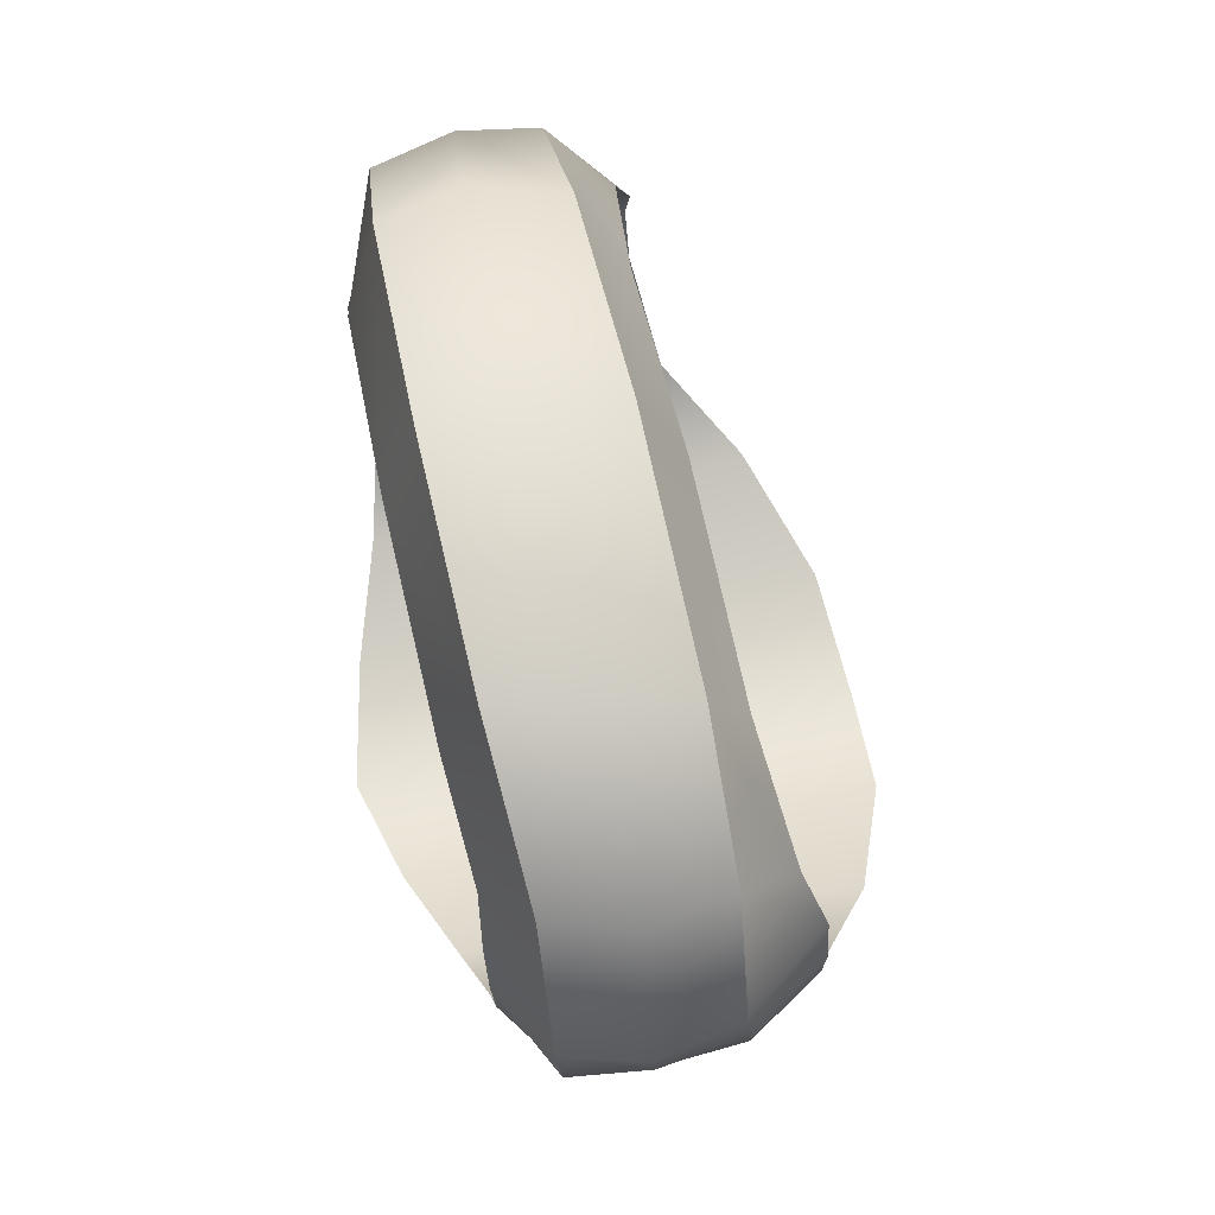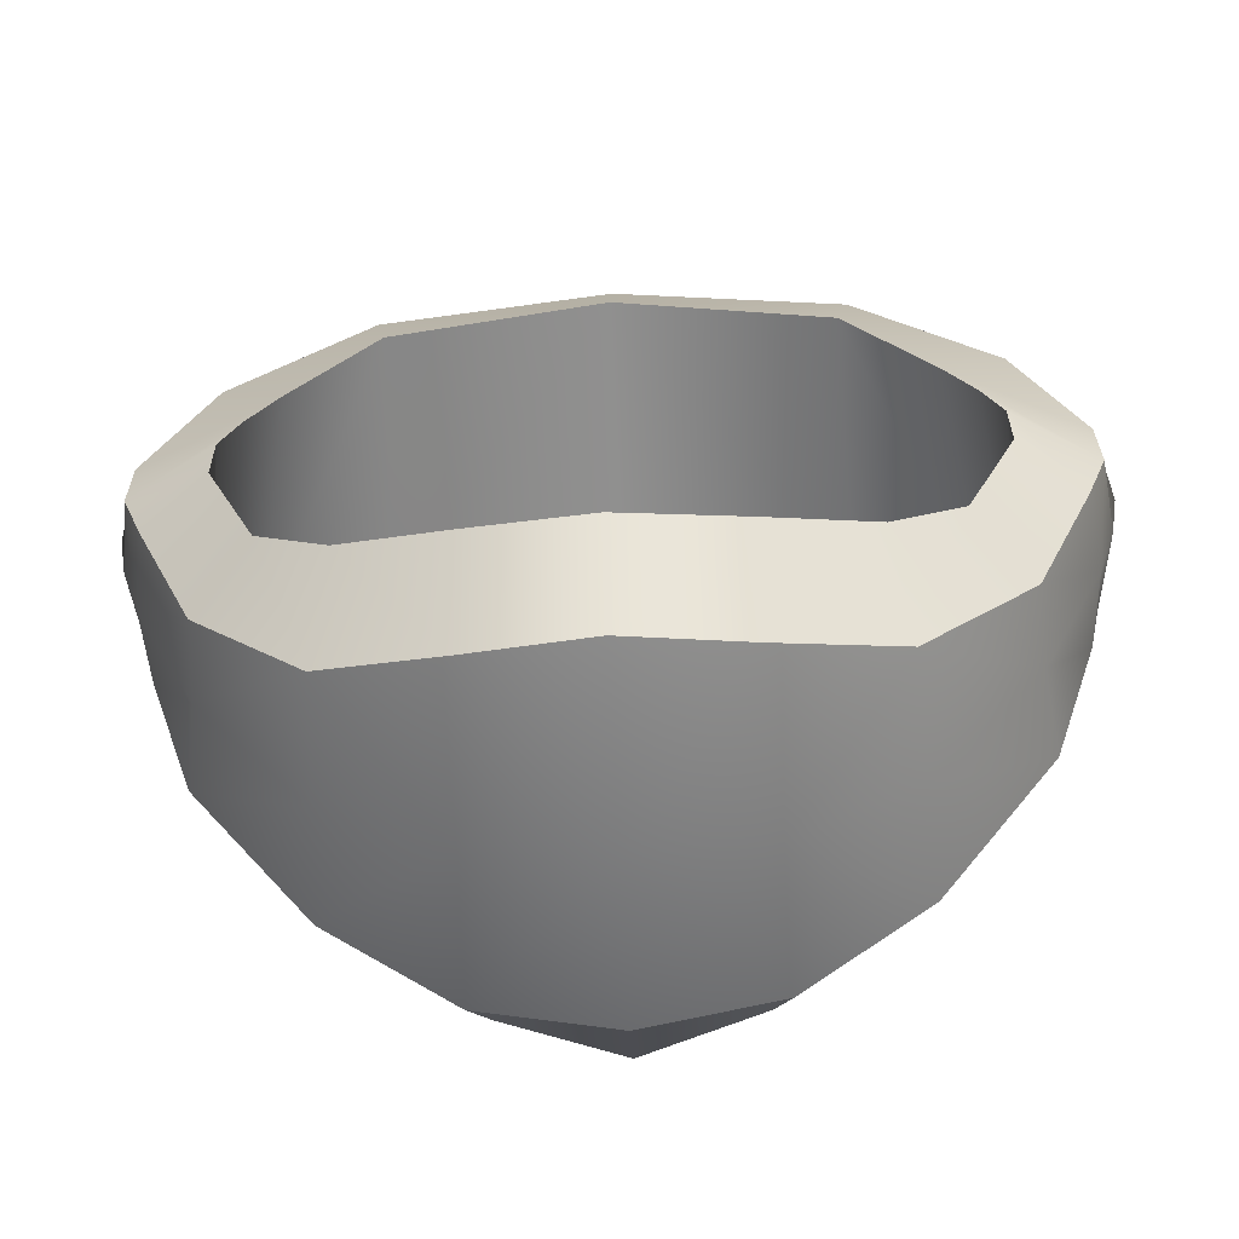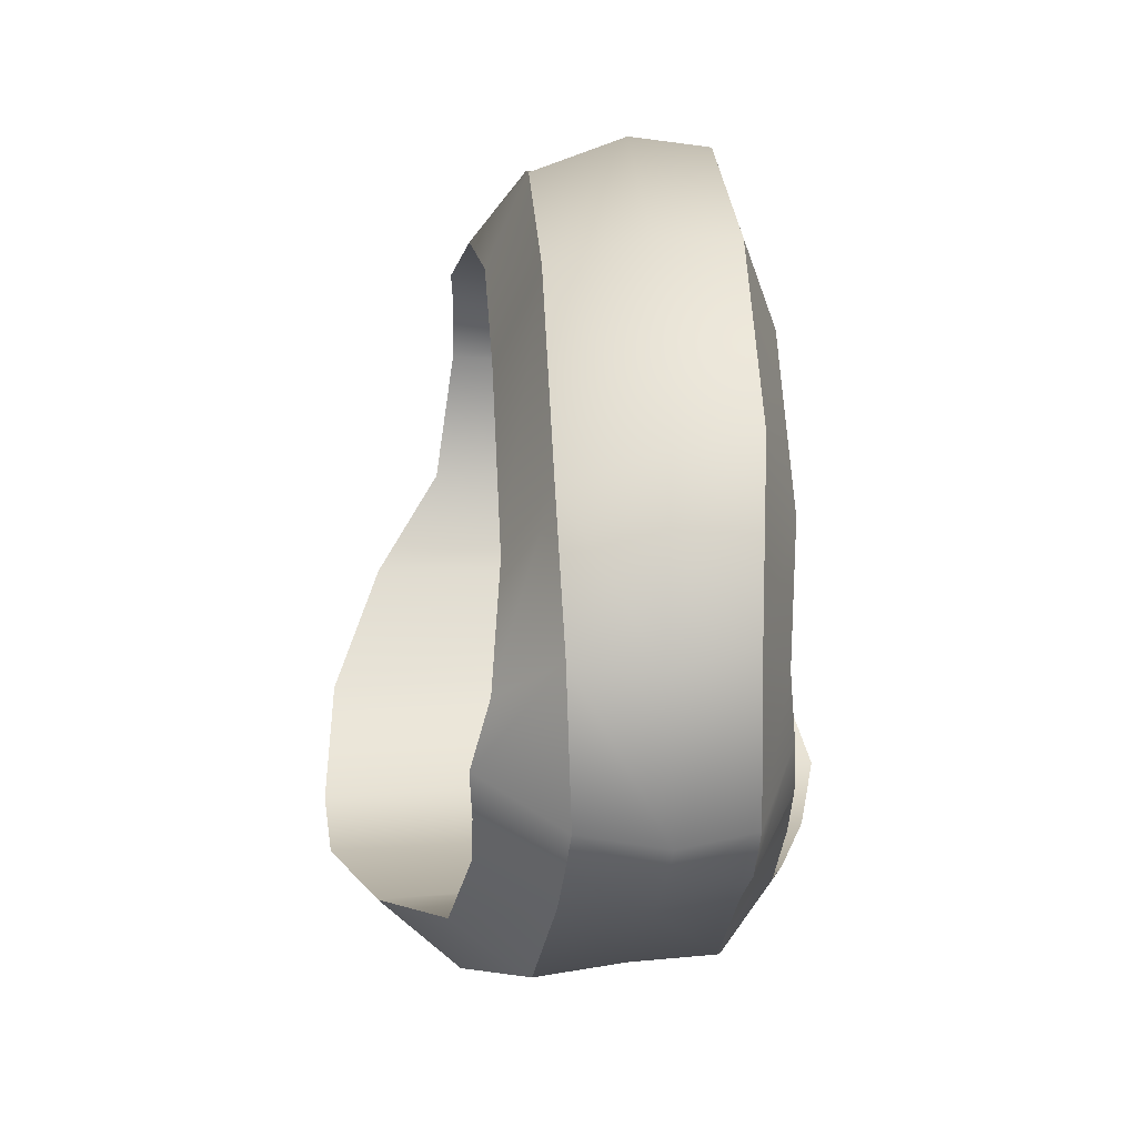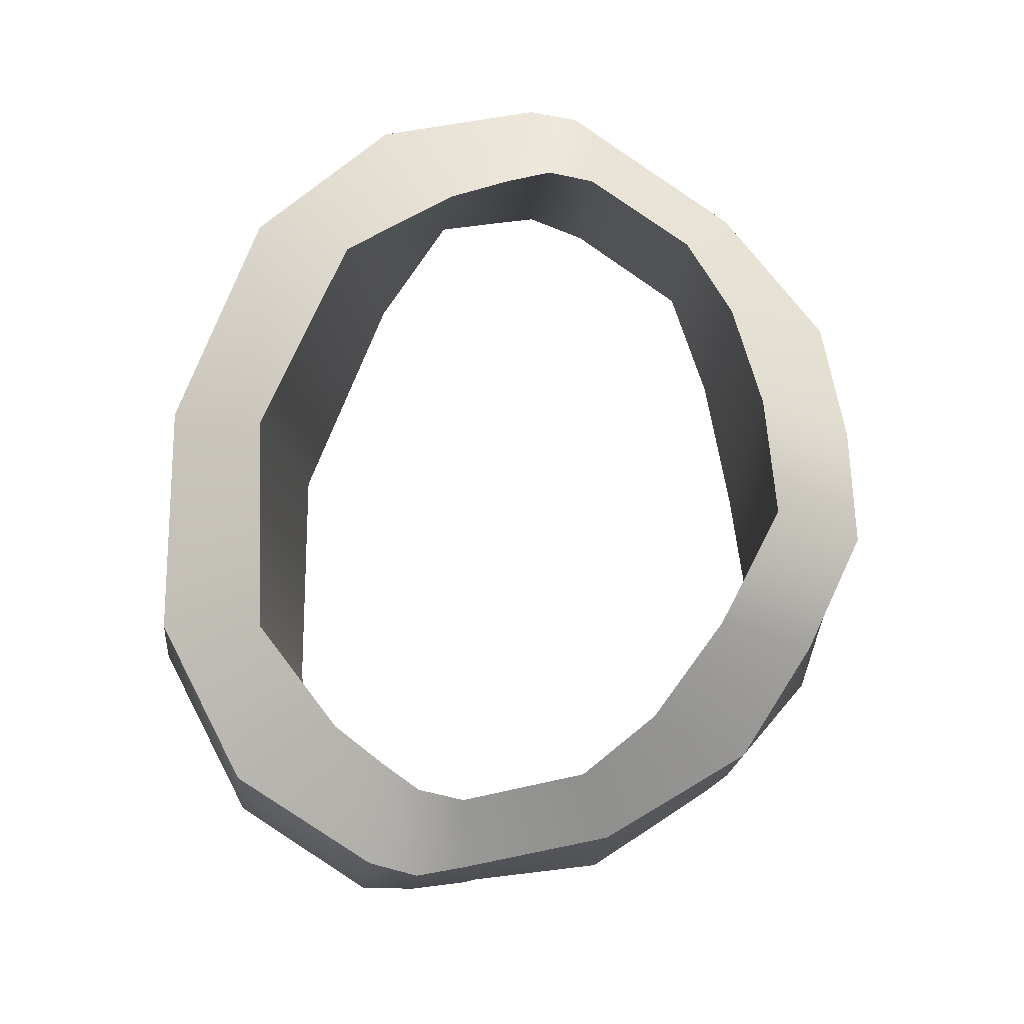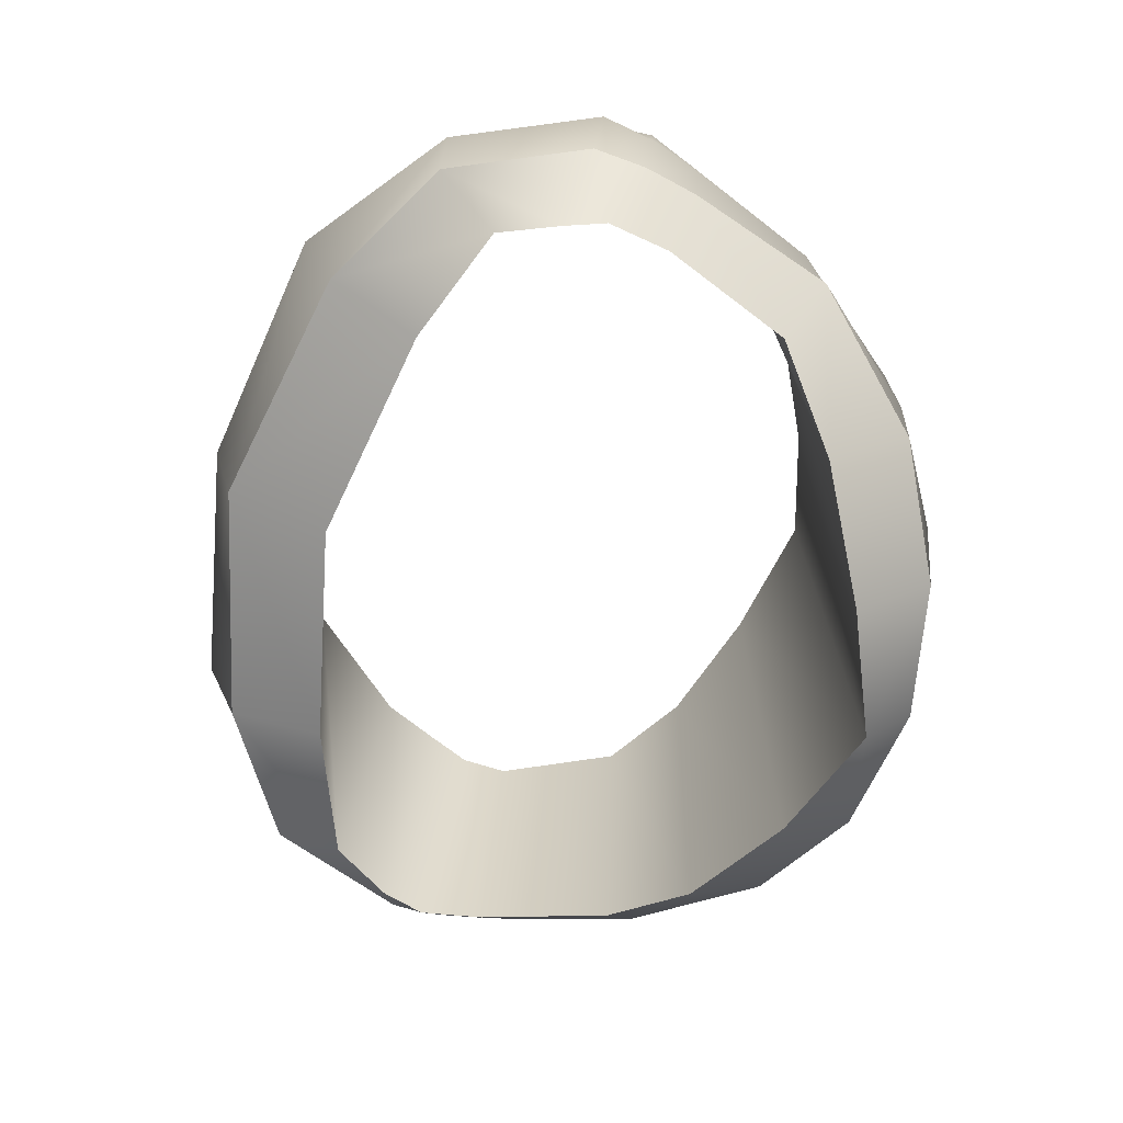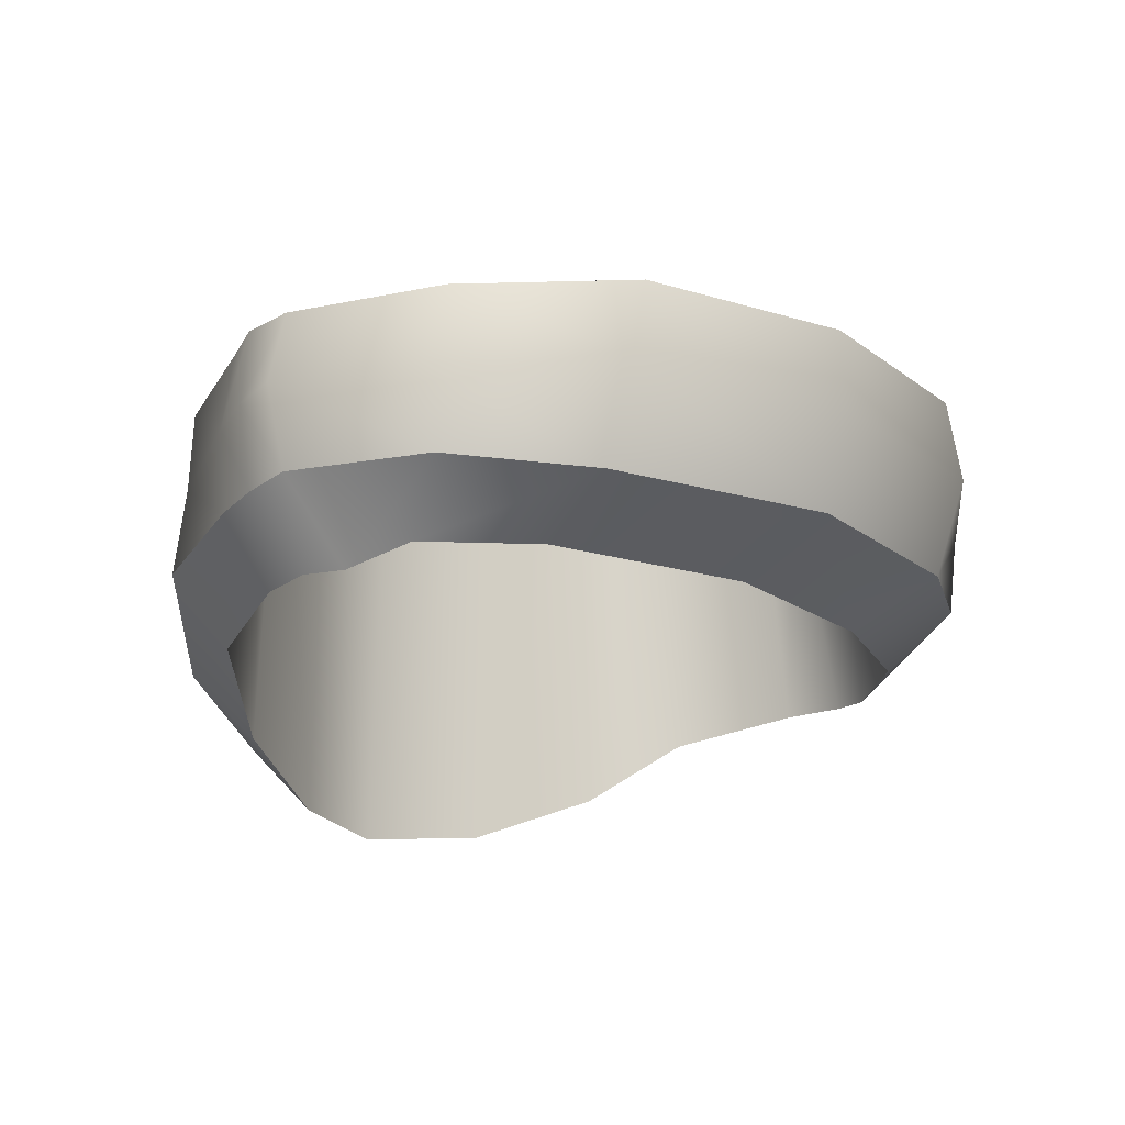
<metadata>
{"format":"obj","ext":"obj","renderer":"f3d","projection":"perspective","resolution":1024,"background":"white","views":[{"elev":62.6,"azim":77.6,"up":"+Y"},{"elev":-60.0,"azim":2.7,"up":"+Y"},{"elev":40.0,"azim":-93.2,"up":"+Y"},{"elev":77.7,"azim":-78.5,"up":"+Z"},{"elev":-67.0,"azim":-104.4,"up":"+Z"},{"elev":-16.2,"azim":134.7,"up":"+Z"}]}
</metadata>
<code>
g belt1
v 0 0.001599 0.01239
v 0 0.001133 0.01219
v 0.0009858 0.0009464 0.01219
v 0.001085 0.001365 0.01239
v 0.001529 0.0007367 0.01213
v 0.00167 0.001017 0.01239
v 0.001651 0.0004784 0.01204
v 0.001918 0.0004026 0.0124
v 0.00171 0.0002906 0.01204
v 0.0019 0.000168 0.01237
v 0.00166 1.302e-05 0.01203
v 0.001845 -6.909e-05 0.01235
v 0.001442 -0.0005406 0.01193
v 0.001632 -0.0006995 0.01226
v 0.00107 -0.0008178 0.01164
v 0.001141 -0.001189 0.01197
v 0.0005313 -0.001075 0.01142
v 0.0005958 -0.001426 0.01174
v 0 -0.001276 0.01137
v 0 -0.001517 0.01169
v 0.0005204 -0.001458 0.01326
v 0 -0.001606 0.01251
v 0 -0.001578 0.01338
v 0.0005786 -0.001531 0.01251
v 0.001048 -0.001261 0.0131
v 0.0005958 -0.001426 0.01174
v 0 -0.001517 0.01169
v 0.001141 -0.001189 0.01197
v 0.001093 -0.001245 0.01253
v 0.001632 -0.0006995 0.01226
v 0.001572 -0.0007007 0.01265
v 0.00154 -0.0007134 0.01301
v 0.001845 -6.909e-05 0.01235
v 0.001863 -9.092e-05 0.01271
v 0.001808 -9.104e-05 0.01305
v 0.0019 0.000168 0.01237
v 0.001891 0.0001139 0.01308
v 0.001942 0.0001396 0.01275
v 0.001918 0.0004026 0.0124
v 0.001879 0.0003379 0.0131
v 0.001985 0.0003694 0.01277
v 0.00167 0.001017 0.01239
v 0.00162 0.001019 0.0131
v 0.001731 0.001014 0.01274
v 0.001085 0.001365 0.01239
v 0.001096 0.001521 0.01281
v 0 0.001599 0.01239
v 0.001004 0.00151 0.01316
v 0 0.001709 0.01282
v 0 0.001693 0.01318
v 0 0.001262 0.01333
v 0.0009858 0.0009464 0.01219
v 0 0.001133 0.01219
v 0.0009324 0.001048 0.01331
v 0.001529 0.0007367 0.01213
v 0.001311 0.0006131 0.01326
v 0.001651 0.0004784 0.01204
v 0.001437 0.0003602 0.01328
v 0.00171 0.0002906 0.01204
v 0.001519 0.000177 0.01327
v 0.00166 1.302e-05 0.01203
v 0.001523 -3.12e-05 0.01326
v 0.001442 -0.0005406 0.01193
v 0.001298 -0.0005455 0.01325
v 0.00107 -0.0008178 0.01164
v 0.0009836 -0.0008117 0.01334
v 0.0005313 -0.001075 0.01142
v 0.000525 -0.001027 0.0135
v 0 -0.001276 0.01137
v 0 -0.001175 0.01362
v 0.001004 0.00151 0.01316
v 0 0.001262 0.01333
v 0 0.001693 0.01318
v 0.0009324 0.001048 0.01331
v 0.00162 0.001019 0.0131
v 0.001311 0.0006131 0.01326
v 0.001879 0.0003379 0.0131
v 0.001437 0.0003602 0.01328
v 0.001891 0.0001139 0.01308
v 0.001519 0.000177 0.01327
v 0.001808 -9.104e-05 0.01305
v 0.001523 -3.12e-05 0.01326
v 0.00154 -0.0007134 0.01301
v 0.001298 -0.0005455 0.01325
v 0.001048 -0.001261 0.0131
v 0.0009836 -0.0008117 0.01334
v 0.0005204 -0.001458 0.01326
v 0.000525 -0.001027 0.0135
v 0 -0.001578 0.01338
v 0 -0.001175 0.01362
v 0 0.001599 0.01239
v -0.0009858 0.0009464 0.01219
v 0 0.001133 0.01219
v -0.001085 0.001365 0.01239
v -0.001529 0.0007367 0.01213
v -0.00167 0.001017 0.01239
v -0.001651 0.0004784 0.01204
v -0.001918 0.0004026 0.0124
v -0.00171 0.0002906 0.01204
v -0.0019 0.000168 0.01237
v -0.00166 1.302e-05 0.01203
v -0.001845 -6.909e-05 0.01235
v -0.001442 -0.0005406 0.01193
v -0.001632 -0.0006995 0.01226
v -0.00107 -0.0008178 0.01164
v -0.001141 -0.001189 0.01197
v -0.0005313 -0.001075 0.01142
v -0.0005958 -0.001426 0.01174
v 0 -0.001276 0.01137
v 0 -0.001517 0.01169
v -0.0005204 -0.001458 0.01326
v 0 -0.001578 0.01338
v 0 -0.001606 0.01251
v -0.0005786 -0.001531 0.01251
v -0.001048 -0.001261 0.0131
v -0.0005958 -0.001426 0.01174
v 0 -0.001517 0.01169
v -0.001141 -0.001189 0.01197
v -0.001093 -0.001245 0.01253
v -0.001632 -0.0006995 0.01226
v -0.001572 -0.0007007 0.01265
v -0.00154 -0.0007134 0.01301
v -0.001845 -6.909e-05 0.01235
v -0.001863 -9.092e-05 0.01271
v -0.001808 -9.104e-05 0.01305
v -0.0019 0.000168 0.01237
v -0.001891 0.0001139 0.01308
v -0.001942 0.0001396 0.01275
v -0.001918 0.0004026 0.0124
v -0.001879 0.0003379 0.0131
v -0.001985 0.0003694 0.01277
v -0.00162 0.001019 0.0131
v -0.001731 0.001014 0.01274
v -0.00167 0.001017 0.01239
v -0.001918 0.0004026 0.0124
v -0.001085 0.001365 0.01239
v -0.001096 0.001521 0.01281
v 0 0.001599 0.01239
v -0.001004 0.00151 0.01316
v 0 0.001709 0.01282
v 0 0.001693 0.01318
v 0 0.001262 0.01333
v 0 0.001133 0.01219
v -0.0009858 0.0009464 0.01219
v -0.0009324 0.001048 0.01331
v -0.001529 0.0007367 0.01213
v -0.001311 0.0006131 0.01326
v -0.001651 0.0004784 0.01204
v -0.001437 0.0003602 0.01328
v -0.00171 0.0002906 0.01204
v -0.001519 0.000177 0.01327
v -0.00166 1.302e-05 0.01203
v -0.001523 -3.12e-05 0.01326
v -0.001442 -0.0005406 0.01193
v -0.001298 -0.0005455 0.01325
v -0.00107 -0.0008178 0.01164
v -0.0009836 -0.0008117 0.01334
v -0.0005313 -0.001075 0.01142
v -0.000525 -0.001027 0.0135
v 0 -0.001276 0.01137
v 0 -0.001175 0.01362
v -0.001004 0.00151 0.01316
v 0 0.001693 0.01318
v 0 0.001262 0.01333
v -0.0009324 0.001048 0.01331
v -0.00162 0.001019 0.0131
v -0.001311 0.0006131 0.01326
v -0.001879 0.0003379 0.0131
v -0.001437 0.0003602 0.01328
v -0.001891 0.0001139 0.01308
v -0.001519 0.000177 0.01327
v -0.001808 -9.104e-05 0.01305
v -0.001523 -3.12e-05 0.01326
v -0.00154 -0.0007134 0.01301
v -0.001298 -0.0005455 0.01325
v -0.001048 -0.001261 0.0131
v -0.0009836 -0.0008117 0.01334
v -0.0005204 -0.001458 0.01326
v -0.000525 -0.001027 0.0135
v 0 -0.001578 0.01338
v 0 -0.001175 0.01362
g belt1_0
f 3 2 1
f 4 3 1
f 5 3 4
f 6 5 4
f 7 5 6
f 8 7 6
f 9 7 8
f 10 9 8
f 11 9 10
f 12 11 10
f 13 11 12
f 14 13 12
f 15 13 14
f 16 15 14
f 17 15 16
f 18 17 16
f 19 17 18
f 20 19 18
f 23 22 21
f 22 24 21
f 21 24 25
f 24 22 26
f 22 27 26
f 24 26 28
f 29 24 28
f 24 29 25
f 29 28 30
f 25 29 31
f 31 29 30
f 32 25 31
f 31 30 33
f 32 31 34
f 34 31 33
f 35 32 34
f 34 33 36
f 35 34 37
f 38 34 36
f 34 38 37
f 38 36 39
f 37 38 40
f 41 38 39
f 38 41 40
f 41 39 42
f 40 41 43
f 44 41 42
f 41 44 43
f 44 42 45
f 43 44 46
f 46 44 45
f 46 45 47
f 48 43 46
f 49 46 47
f 48 46 49
f 50 48 49
f 53 52 51
f 52 54 51
f 52 55 54
f 55 56 54
f 55 57 56
f 57 58 56
f 57 59 58
f 59 60 58
f 59 61 60
f 61 62 60
f 61 63 62
f 63 64 62
f 63 65 64
f 65 66 64
f 65 67 66
f 67 68 66
f 67 69 68
f 69 70 68
f 73 72 71
f 72 74 71
f 71 74 75
f 74 76 75
f 75 76 77
f 76 78 77
f 77 78 79
f 78 80 79
f 79 80 81
f 80 82 81
f 81 82 83
f 82 84 83
f 83 84 85
f 84 86 85
f 85 86 87
f 86 88 87
f 87 88 89
f 88 90 89
f 93 92 91
f 92 94 91
f 92 95 94
f 95 96 94
f 95 97 96
f 97 98 96
f 97 99 98
f 99 100 98
f 99 101 100
f 101 102 100
f 101 103 102
f 103 104 102
f 103 105 104
f 105 106 104
f 105 107 106
f 107 108 106
f 107 109 108
f 109 110 108
f 113 112 111
f 114 113 111
f 114 111 115
f 113 114 116
f 117 113 116
f 116 114 118
f 114 119 118
f 119 114 115
f 118 119 120
f 119 115 121
f 119 121 120
f 115 122 121
f 120 121 123
f 121 122 124
f 121 124 123
f 122 125 124
f 123 124 126
f 124 125 127
f 124 128 126
f 128 124 127
f 126 128 129
f 128 127 130
f 128 131 129
f 131 128 130
f 131 130 132
f 133 131 132
f 131 133 134
f 135 131 134
f 134 133 136
f 133 132 137
f 133 137 136
f 136 137 138
f 132 139 137
f 137 140 138
f 137 139 140
f 139 141 140
f 144 143 142
f 145 144 142
f 146 144 145
f 147 146 145
f 148 146 147
f 149 148 147
f 150 148 149
f 151 150 149
f 152 150 151
f 153 152 151
f 154 152 153
f 155 154 153
f 156 154 155
f 157 156 155
f 158 156 157
f 159 158 157
f 160 158 159
f 161 160 159
f 164 163 162
f 165 164 162
f 165 162 166
f 167 165 166
f 167 166 168
f 169 167 168
f 169 168 170
f 171 169 170
f 171 170 172
f 173 171 172
f 173 172 174
f 175 173 174
f 175 174 176
f 177 175 176
f 177 176 178
f 179 177 178
f 179 178 180
f 181 179 180

</code>
